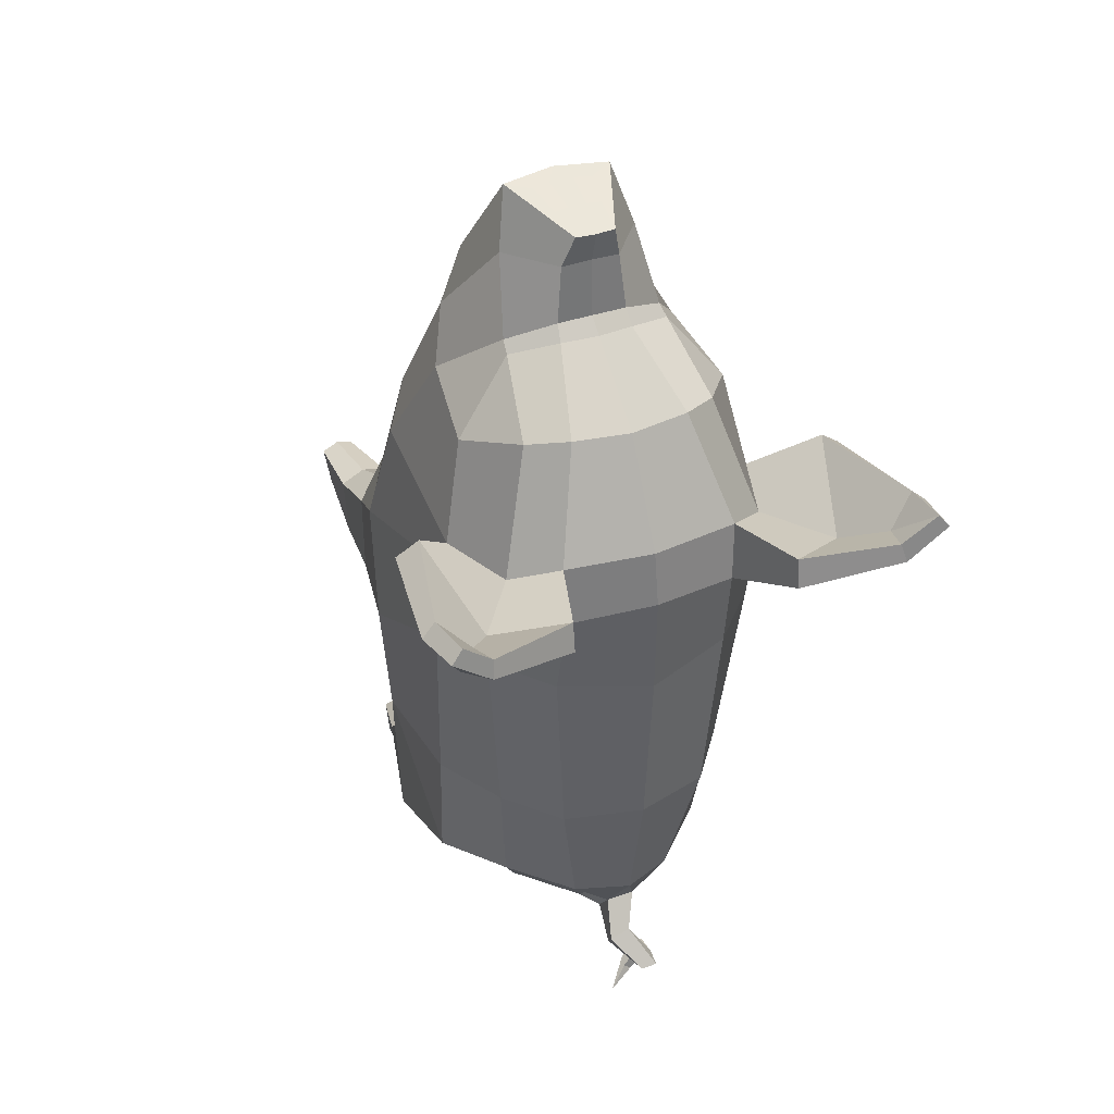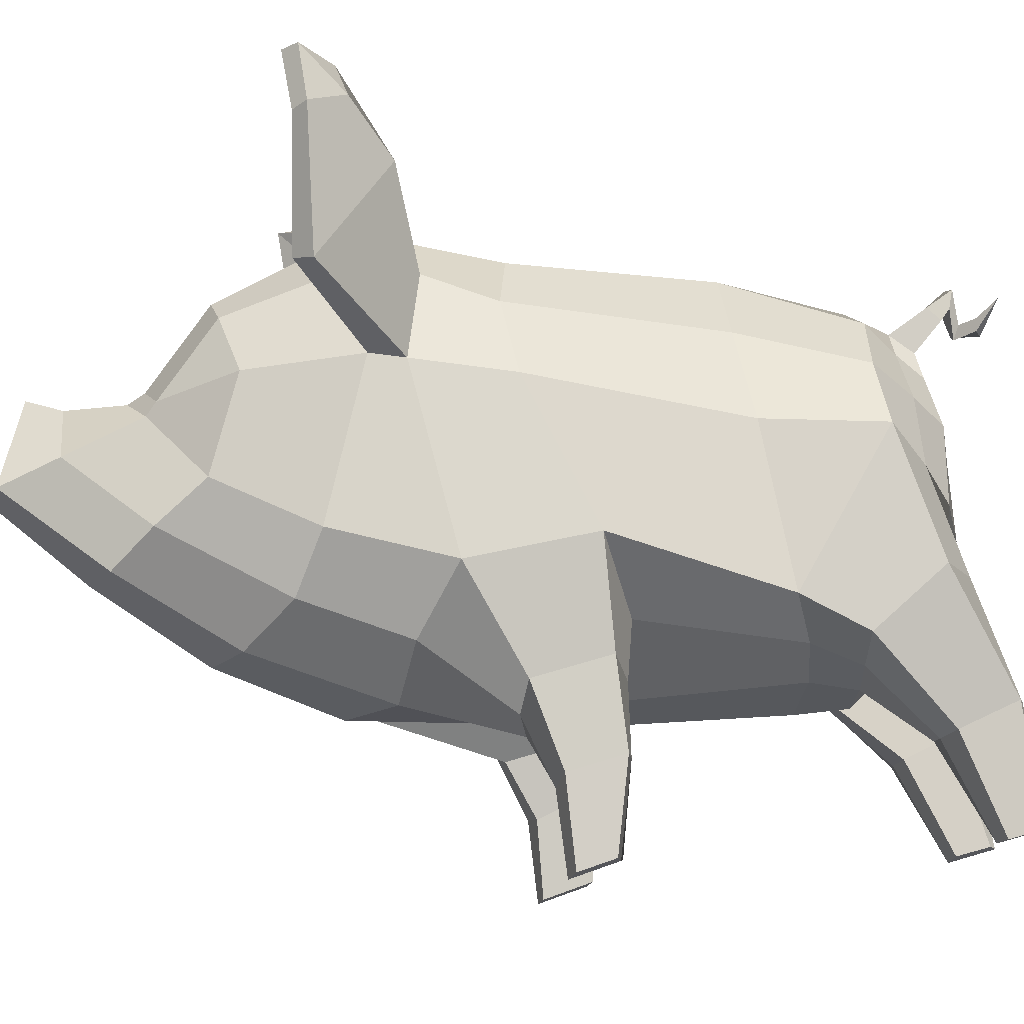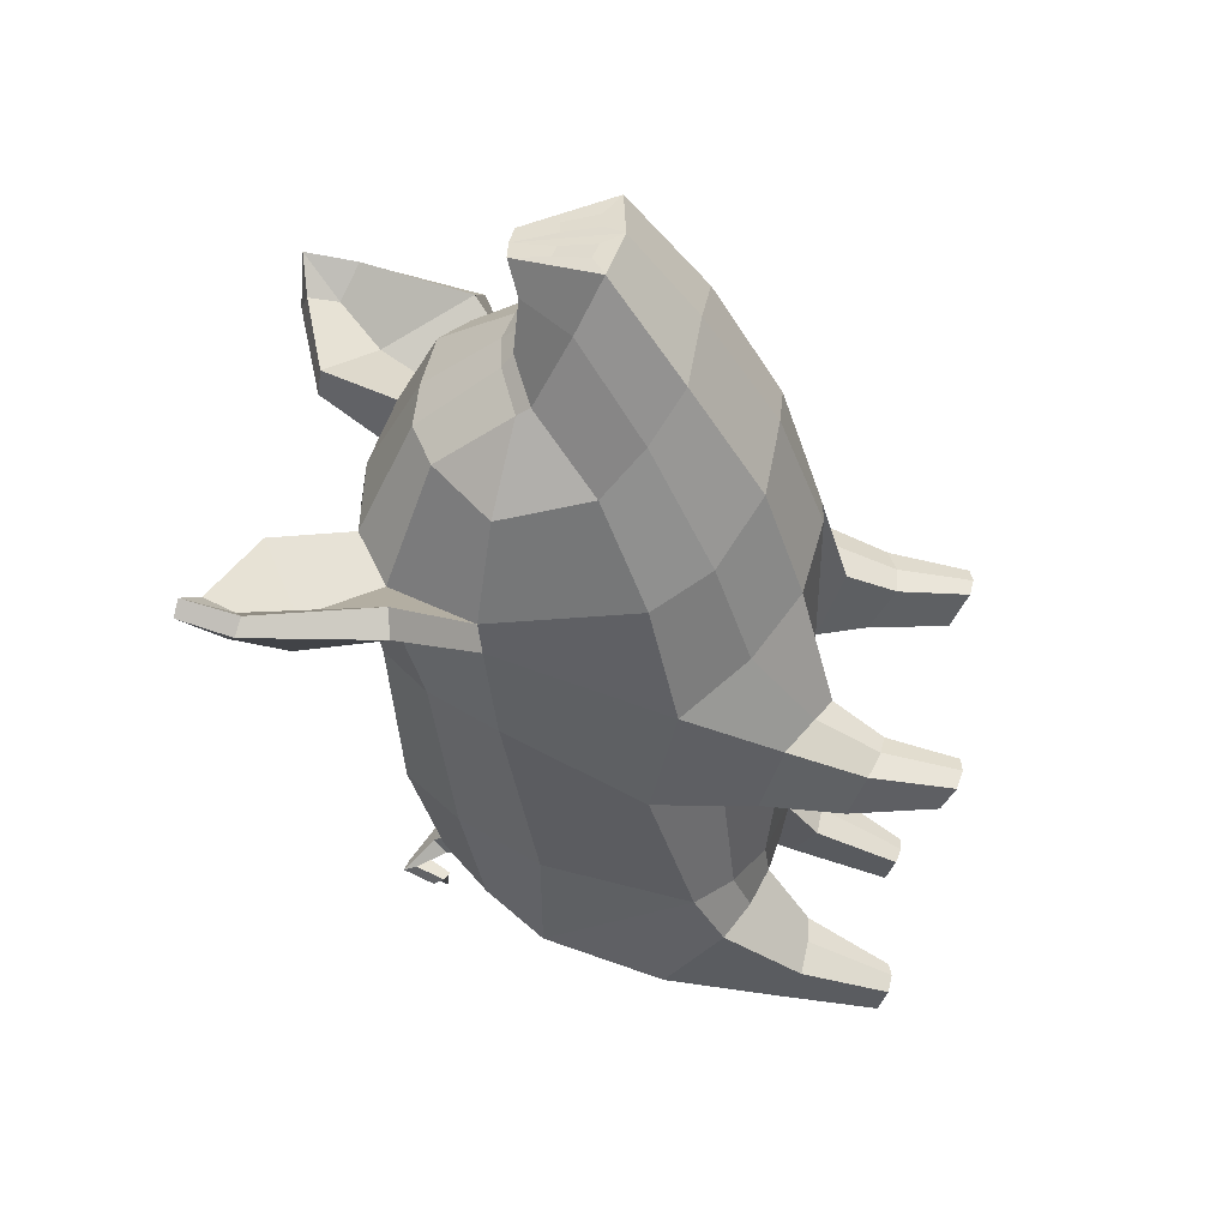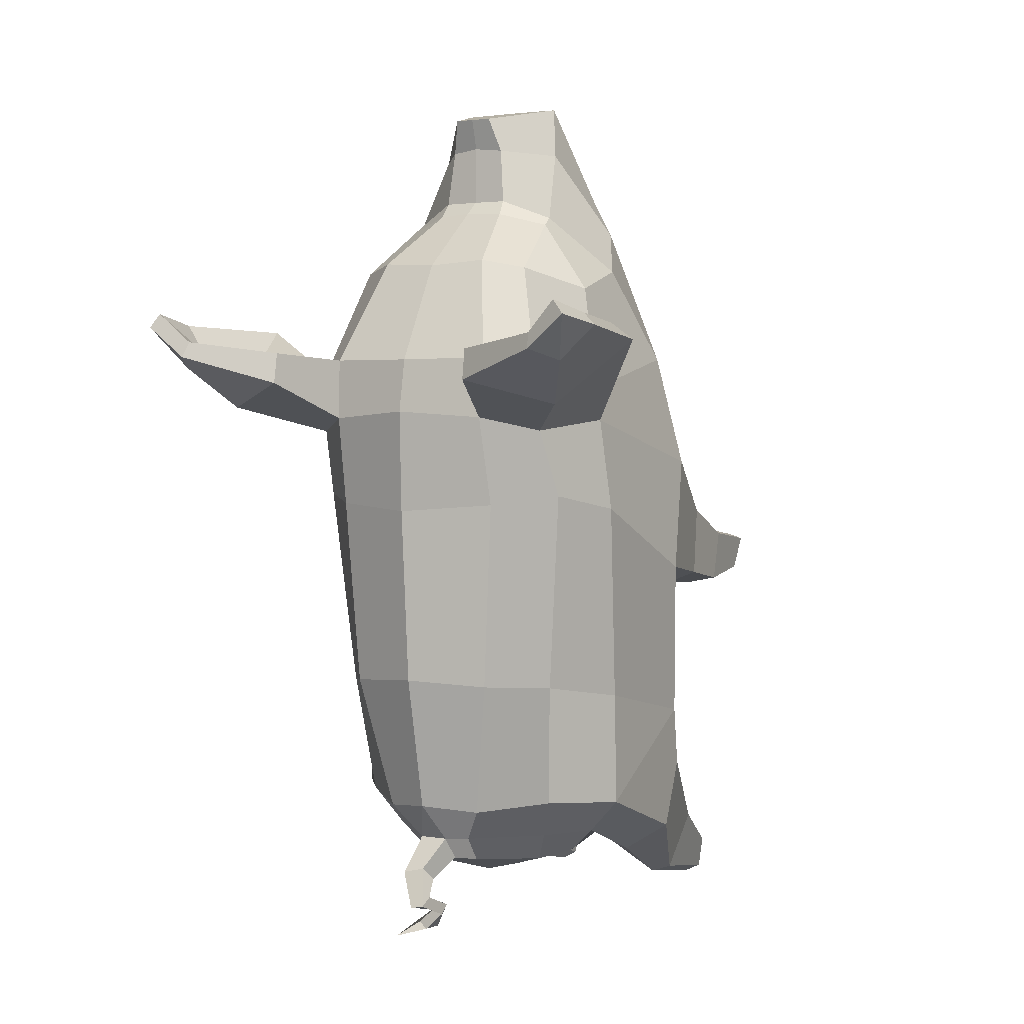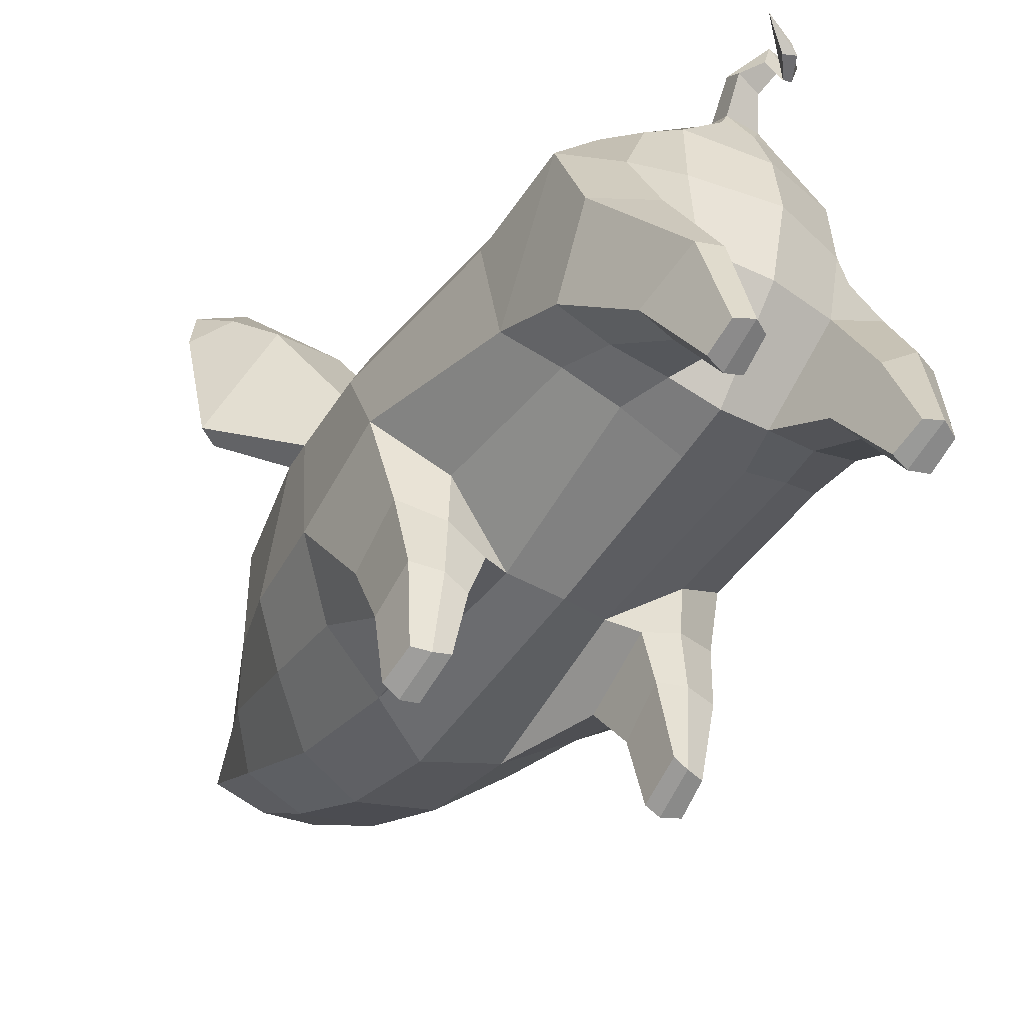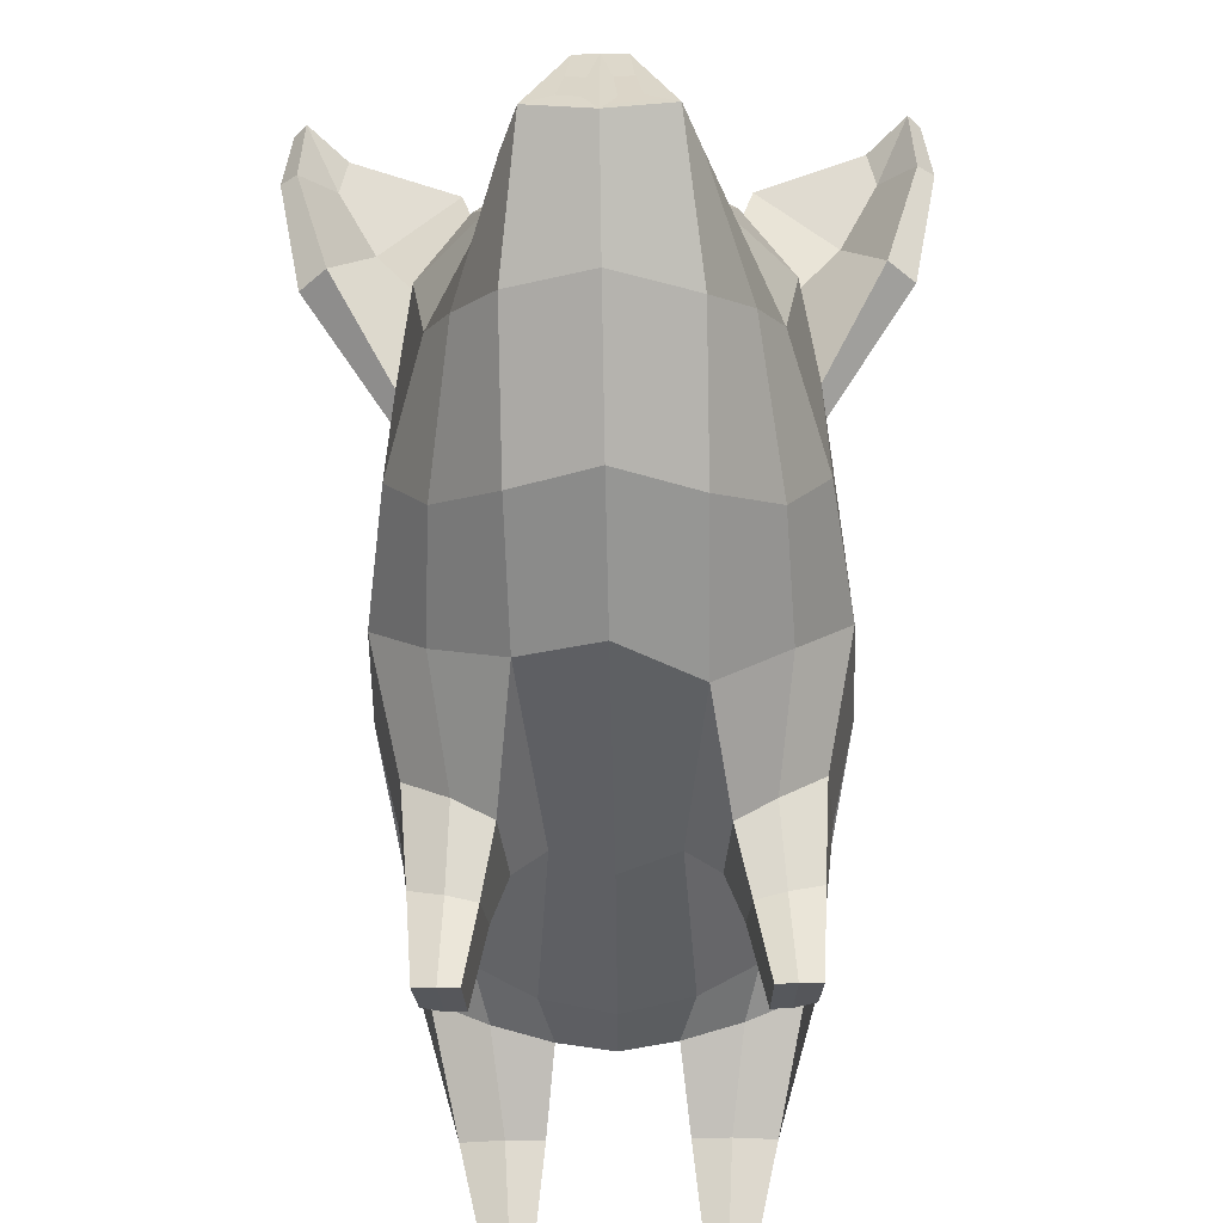
<metadata>
{"format":"obj","ext":"obj","renderer":"f3d","projection":"perspective","resolution":1024,"background":"white","views":[{"elev":37.9,"azim":156.3,"up":"+Z"},{"elev":-13.0,"azim":84.8,"up":"+Y"},{"elev":46.2,"azim":-82.1,"up":"+Z"},{"elev":1.9,"azim":-150.4,"up":"+Z"},{"elev":-49.5,"azim":147.3,"up":"+Y"},{"elev":-47.7,"azim":1.0,"up":"+Y"}]}
</metadata>
<code>
o pig
v 0.6406 1.248 0.6624
v 0.5599 0.9014 0.451
v 0.5839 0.9764 0.191
v 0.6586 1.339 0.2344
v 0.4276 0.8106 0.4662
v 0.4723 1.027 0.7862
v 0.2515 0.8616 0.8279
v 0.3103 0.7588 0.435
v 0.5438 0.6209 0.3415
v 0.5494 0.6809 0.1493
v 0.3567 0.5759 0.3372
v 0.4448 0.5848 0.3597
v 0.4495 1.154 1.156
v 0.2535 1.022 1.311
v 0.186 0.8874 0.1923
v 0.4317 1.111 0.1196
v 0.4287 0.9165 0.1337
v 0.2893 0.8487 0.1452
v 0.3423 0.6673 0.1533
v 0.4402 0.6779 0.1264
v 0.2223 0.9575 -0.4706
v 0.4021 1.051 -0.4406
v 0.5134 2.098 0.5363
v 0.4489 2.036 -0.2062
v 0.2838 2.254 -0.1902
v 0.3267 2.285 0.5036
v 0.8414 2.117 1.122
v 0.5869 1.886 0.8279
v 0.486 2.188 0.7853
v 0.7079 2.478 0.8773
v 0.7618 2.137 1.185
v 0.5773 1.901 0.9494
v 0.3158 2.349 0.8346
v 0.4152 2.636 0.9655
v 0.3229 2.332 1.059
v 0.4142 2.618 1.078
v 0.1742 0.9424 -0.644
v 0.3583 0.9899 -0.6219
v 0.5773 1.722 -0.6819
v 0.5714 1.176 -0.3735
v 0.5319 1.068 -0.6108
v 0.5821 1.277 -0.8422
v 0.5711 1.724 -0.2592
v 0.3002 0.4462 -1.035
v 0.3187 0.7701 -0.8629
v 0.2031 0.7771 -0.8725
v 0.2422 0.4617 -1.048
v 0.4089 0.8826 -1.1
v 0.4504 0.7812 -0.8876
v 0.3659 0.4523 -1.055
v 0.3645 0.4861 -1.169
v 0.5765 1.352 1.076
v 0.5046 1.856 1.339
v 0.4577 1.528 1.428
v 0.4827 2.213 0.9813
v 0.3531 2.068 1.411
v 0.657 2.464 0.9854
v 0.3775 1.388 1.592
v 0.2512 1.268 1.727
v 0.2515 1.632 1.894
v 0.1963 1.541 2.094
v 0.3003 1.805 1.6
v 0.2931 1.758 1.632
v 0.2151 2.154 1.44
v 0.1272 1.838 1.7
v 0.1332 1.877 1.645
v 0.1064 1.82 1.903
v 0.07256 1.858 2.027
v 0.7668 2.623 1.094
v 0.7409 2.734 1.123
v 0.8724 2.568 1.196
v 0.8567 2.767 1.232
v 0.9241 2.583 1.152
v 0.8971 2.777 1.182
v 0.7533 2.763 1.065
v 0.8184 2.645 1.027
v 0.4147 1.624 -0.8247
v 0.3953 1.27 -0.9583
v 0.235 1.224 -0.9049
v 0.2744 1.53 -0.9323
v 0.27 1.794 -0.924
v 0.3324 1.871 -0.8134
v 0.2559 0.868 -1.054
v 0.3282 0.8863 -1.128
v 0.3064 0.4934 -1.198
v 0.2542 0.4956 -1.168
v 0.4518 0.3673 0.1634
v 0.461 0.3089 0.3252
v 0.4009 0.3172 0.3129
v 0.3942 0.3765 0.1496
v 0.6092 1.843 0.4842
v 0 2.371 1.056
v 0 2.171 1.426
v 0 2.405 0.8575
v -0.001138 2.394 0.4794
v 0.00035 2.345 -0.1705
v -0.000171 1.473 -1.024
v 0.000175 1.731 -1.002
v -0.001044 1.197 -0.9425
v 0.000747 0.8867 -0.4611
v -0.001596 0.91 -0.6489
v 0.005628 0.8413 0.1531
v 0.003617 0.8483 0.987
v 0.001074 1.012 1.411
v -0 1.271 1.808
v -0 1.506 2.102
v 0.1073 1.593 2.082
v 0.08593 1.719 2.055
v -0 1.832 1.914
v -0 1.864 2.027
v -0 1.898 1.651
v -0 1.839 1.7
v -0.6351 1.245 0.6615
v -0.6511 1.335 0.2322
v -0.5687 0.9742 0.1896
v -0.5461 0.8996 0.4498
v -0.3214 0.6694 0.1543
v -0.2713 0.8506 0.1462
v -0.2943 0.7621 0.4473
v -0.3362 0.5777 0.3381
v -0.171 0.8917 0.1941
v -0.2425 0.8911 0.8943
v -0.8414 2.117 1.122
v -0.7079 2.478 0.8773
v -0.4864 2.188 0.7851
v -0.5873 1.886 0.8276
v -0.5774 1.901 0.9495
v -0.7618 2.137 1.185
v -0.3158 2.349 0.8346
v -0.3298 2.285 0.5039
v -0.5186 2.098 0.5359
v -0.4152 2.636 0.9655
v -0.3229 2.332 1.059
v -0.4142 2.618 1.078
v -0.4479 2.036 -0.2062
v -0.5709 1.725 -0.2592
v -0.6118 1.84 0.4828
v -0.4044 1.053 -0.4404
v -0.3628 0.9898 -0.6218
v -0.1785 0.9398 -0.6431
v -0.222 0.9554 -0.471
v -0.577 1.723 -0.682
v -0.5846 1.278 -0.8422
v -0.5358 1.069 -0.6107
v -0.5734 1.178 -0.3735
v -0.5751 1.354 1.078
v -0.4575 1.527 1.428
v -0.5046 1.855 1.339
v -0.4827 2.213 0.9813
v -0.3531 2.068 1.411
v -0.657 2.464 0.9854
v -0.4469 1.162 1.165
v -0.2508 1.03 1.321
v -0.2511 1.284 1.738
v -0.3772 1.388 1.592
v -0.2151 2.154 1.44
v -0.1963 1.541 2.094
v -0.07256 1.858 2.027
v -0.1064 1.82 1.903
v -0.2515 1.632 1.894
v -0.8567 2.767 1.232
v -0.7668 2.623 1.094
v -0.7409 2.734 1.123
v -0.8724 2.568 1.196
v -0.8971 2.777 1.182
v -0.9241 2.583 1.152
v -0.7533 2.763 1.065
v -0.8184 2.645 1.027
v -0.4148 1.624 -0.8247
v -0.2748 1.53 -0.9323
v -0.2377 1.223 -0.9049
v -0.3978 1.27 -0.9582
v -0.3319 1.871 -0.8134
v -0.2695 1.793 -0.9241
v -0.5287 0.6794 0.1482
v -0.5241 0.6195 0.3405
v -0.2609 0.8669 -1.054
v -0.2616 0.4945 -1.168
v -0.3137 0.4926 -1.198
v -0.3331 0.8857 -1.128
v -0.2087 0.7756 -0.8723
v -0.2498 0.4605 -1.048
v -0.4138 0.8825 -1.1
v -0.372 0.4856 -1.169
v -0.3736 0.452 -1.055
v -0.4561 0.7814 -0.8875
v -0.308 0.4454 -1.035
v -0.3757 0.3183 0.3133
v -0.4358 0.3089 0.325
v -0.4259 0.3675 0.1633
v -0.3683 0.3778 0.1501
v -0.3244 0.7694 -0.8628
v -0.4204 1.112 0.1198
v -0.2931 1.758 1.632
v -0.3003 1.805 1.6
v -0.1332 1.877 1.645
v -0.1272 1.838 1.7
v -0.4649 1.032 0.7964
v -0.4125 0.8129 0.4777
v -0.4246 0.5851 0.3597
v -0.2833 2.254 -0.1901
v -0.03295 1.71 2.057
v -0.04406 1.58 2.087
v 0.05941 2.099 -0.8892
v 2.5e-05 1.957 -0.9385
v -0.05941 2.099 -0.8892
v 0.1925 2.157 -0.6919
v 0.1075 2.079 -0.8139
v 0.05348 2.162 -0.8045
v -0 2.245 -0.6693
v -0.05348 2.162 -0.8045
v -0.0996 2.002 -0.9082
v -0.1075 2.079 -0.8139
v 0.4029 1.962 -0.6672
v 0.0997 2.002 -0.9083
v -0.4023 1.962 -0.6668
v -0.1923 2.157 -0.6919
v -0.4192 0.6783 0.1264
v -0.4118 0.917 0.1339
v 0.07107 2.213 -0.9821
v 0.07802 2.254 -0.9318
v -0.01892 2.197 -0.9613
v -0.001644 2.246 -0.9125
v -0.01333 2.35 -1.045
v -0.07086 2.36 -1.032
v -0.06942 2.308 -1.006
v -0.00016 2.278 -1.03
v -0.04117 2.234 -1.07
v -0.08437 2.241 -1.083
v -0.08199 2.199 -1.052
v -0.04641 2.181 -1.052
v 0.01388 2.244 -1.121
v -0.01545 2.243 -1.147
v -0.03694 2.193 -1.141
v 0.002738 2.2 -1.118
v 0.08833 2.295 -1.175
v -0.08611 1.719 2.055
v 0.03277 1.71 2.057
v 0.04348 1.58 2.085
v -0.1079 1.593 2.084
v 0.5274 0.3244 0.3074
v 0.5152 0.3698 0.1807
v -0.4896 0.369 0.1799
v -0.5023 0.3233 0.3065
f 1 2 3 4
f 5 6 7 8
f 3 2 9 10
f 5 8 11 12
f 6 13 14 7
f 15 16 17 18
f 19 18 17 20
f 21 22 16 15
f 23 24 25 26
f 27 28 29 30
f 28 27 31 32
f 33 29 23 26
f 33 34 30 29
f 35 36 34 33
f 22 21 37 38
f 39 40 41 42
f 40 39 43
f 44 45 46 47
f 48 49 50 51
f 32 52 1 28
f 32 53 54 52
f 55 56 53 32
f 57 55 32 31
f 14 13 58 59
f 58 60 61 59
f 54 53 62 63
f 35 64 56 55
f 65 63 62 66
f 57 36 35 55
f 60 67 68 61
f 69 70 36 57
f 71 69 57 31
f 72 71 73 74
f 72 74 75 70
f 31 27 73 71
f 76 73 27 30
f 75 76 30 34
f 77 78 79 80
f 80 81 82 77
f 83 84 85 86
f 46 83 86 47
f 47 86 85 44
f 36 70 75 34
f 87 88 89 90
f 28 91 23 29
f 4 91 28 1
f 40 43 91 4
f 35 92 93 64
f 33 94 92 35
f 95 94 33 26
f 96 95 26 25
f 80 97 98 81
f 79 99 97 80
f 21 100 101 37
f 21 15 102 100
f 15 7 103 102
f 104 103 7 14
f 14 59 105 104
f 61 106 105 59
f 107 61 68 108
f 67 109 110 68
f 65 66 111 112
f 113 114 115 116
f 117 118 119 120
f 121 122 119 118
f 123 124 125 126
f 126 127 128 123
f 129 130 131 125
f 129 125 124 132
f 133 129 132 134
f 131 135 136 137
f 138 139 140 141
f 142 143 144 145
f 146 127 126 113
f 127 146 147 148
f 149 127 148 150
f 151 128 127 149
f 152 153 154 155
f 133 149 150 156
f 151 149 133 134
f 157 158 159 160
f 161 162 163
f 161 164 162
f 161 165 166 164
f 161 163 167 165
f 128 164 166 123
f 165 168 166
f 165 167 168
f 169 170 171 172
f 170 169 173 174
f 175 176 116 115
f 177 178 179 180
f 181 182 178 177
f 183 184 185 186
f 182 187 179 178
f 134 132 167 163
f 188 189 190 191
f 181 192 187 182
f 126 125 131 137
f 114 113 126 137
f 145 114 137 136
f 121 193 138 141
f 194 195 148 147
f 196 195 194 197
f 154 157 160 155
f 198 122 153 152
f 199 119 122 198
f 199 200 120 119
f 133 156 93 92
f 129 133 92 94
f 95 130 129 94
f 96 201 130 95
f 170 174 98 97
f 99 171 170 97
f 141 140 101 100
f 121 141 100 102
f 122 121 102 103
f 122 103 104 153
f 153 104 105 154
f 154 105 106 157
f 110 202 203 106
f 158 110 109 159
f 196 197 112 111
f 62 53 56
f 66 62 56 64
f 111 66 64 93
f 156 196 111 93
f 156 150 195 196
f 148 195 150
f 204 205 206
f 207 208 209 210
f 210 209 211
f 206 212 213 211
f 207 25 24 214
f 81 215 208 82
f 25 207 210 96
f 81 98 205 215
f 136 135 216 142
f 174 173 213 212
f 201 96 210 217
f 174 212 205 98
f 72 69 71
f 72 70 69
f 162 164 128 151
f 163 162 151 134
f 74 76 75
f 74 73 76
f 168 167 132 124
f 166 168 124 123
f 218 219 118 117
f 121 118 219 193
f 11 8 18 19
f 15 18 8 7
f 23 91 43 24
f 131 130 201 135
f 217 216 135 201
f 43 39 214 24
f 145 136 142
f 209 204 220 221
f 220 204 206 222
f 222 206 211 223
f 221 223 211 209
f 204 215 205
f 206 205 212
f 217 210 211 213
f 224 225 223 221
f 226 222 223 225
f 227 220 222 226
f 220 227 224 221
f 228 229 225 224
f 230 226 225 229
f 231 227 226 230
f 227 231 228 224
f 232 233 229 228
f 233 234 230 229
f 235 231 230 234
f 231 235 236 232 228
f 236 233 232
f 234 233 236
f 236 235 234
f 110 158 237 202
f 110 238 108 68
f 238 239 107 108
f 237 240 203 202
f 110 106 239 238
f 157 240 237 158
f 106 203 240 157
f 239 106 61 107
f 101 99 79 37
f 101 140 171 99
f 10 9 241 242
f 90 19 20 87
f 89 11 19 90
f 12 11 89 88
f 200 189 188 120
f 191 117 120 188
f 190 218 117 191
f 243 244 176 175
f 45 38 37 46
f 37 79 83 46
f 79 78 84 83
f 42 41 49 48
f 143 183 186 144
f 171 177 180 172
f 140 181 177 171
f 139 192 181 140
f 82 208 207 214
f 77 82 214 39
f 39 42 78 77
f 84 78 42 48
f 85 84 48 51
f 44 85 51 50
f 50 49 45 44
f 49 41 38 45
f 40 22 38 41
f 16 22 40 4
f 17 16 4 3
f 20 17 3 10
f 87 20 10 242
f 242 241 88 87
f 9 12 88 241
f 2 5 12 9
f 2 1 6 5
f 1 52 13 6
f 58 13 52 54
f 54 63 60 58
f 63 65 67 60
f 65 112 109 67
f 159 109 112 197
f 160 159 197 194
f 155 160 194 147
f 146 152 155 147
f 113 198 152 146
f 116 199 198 113
f 116 176 200 199
f 176 244 189 200
f 190 189 244 243
f 243 175 218 190
f 175 115 219 218
f 193 219 115 114
f 138 193 114 145
f 145 144 139 138
f 144 186 192 139
f 187 192 186 185
f 179 187 185 184
f 180 179 184 183
f 172 180 183 143
f 142 169 172 143
f 173 169 142 216
f 213 173 216 217
f 208 215 204 209

</code>
